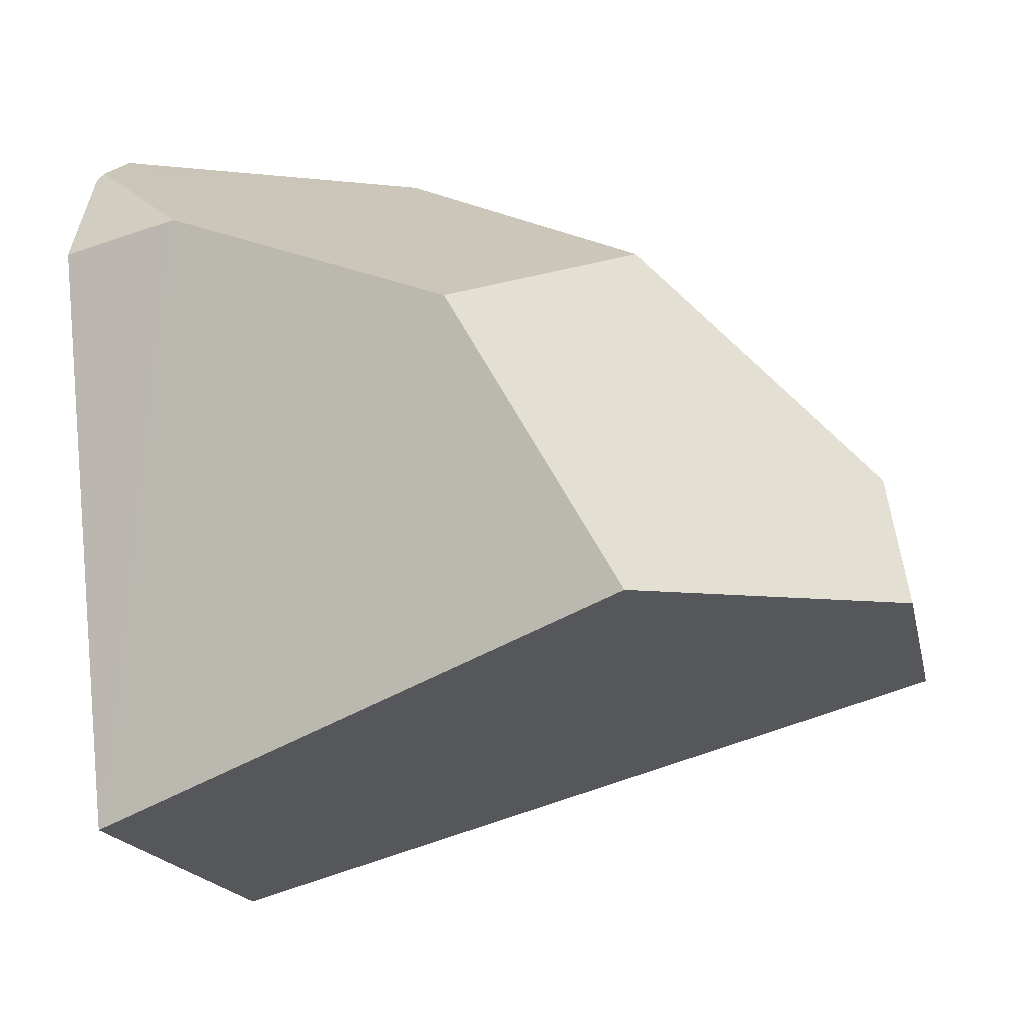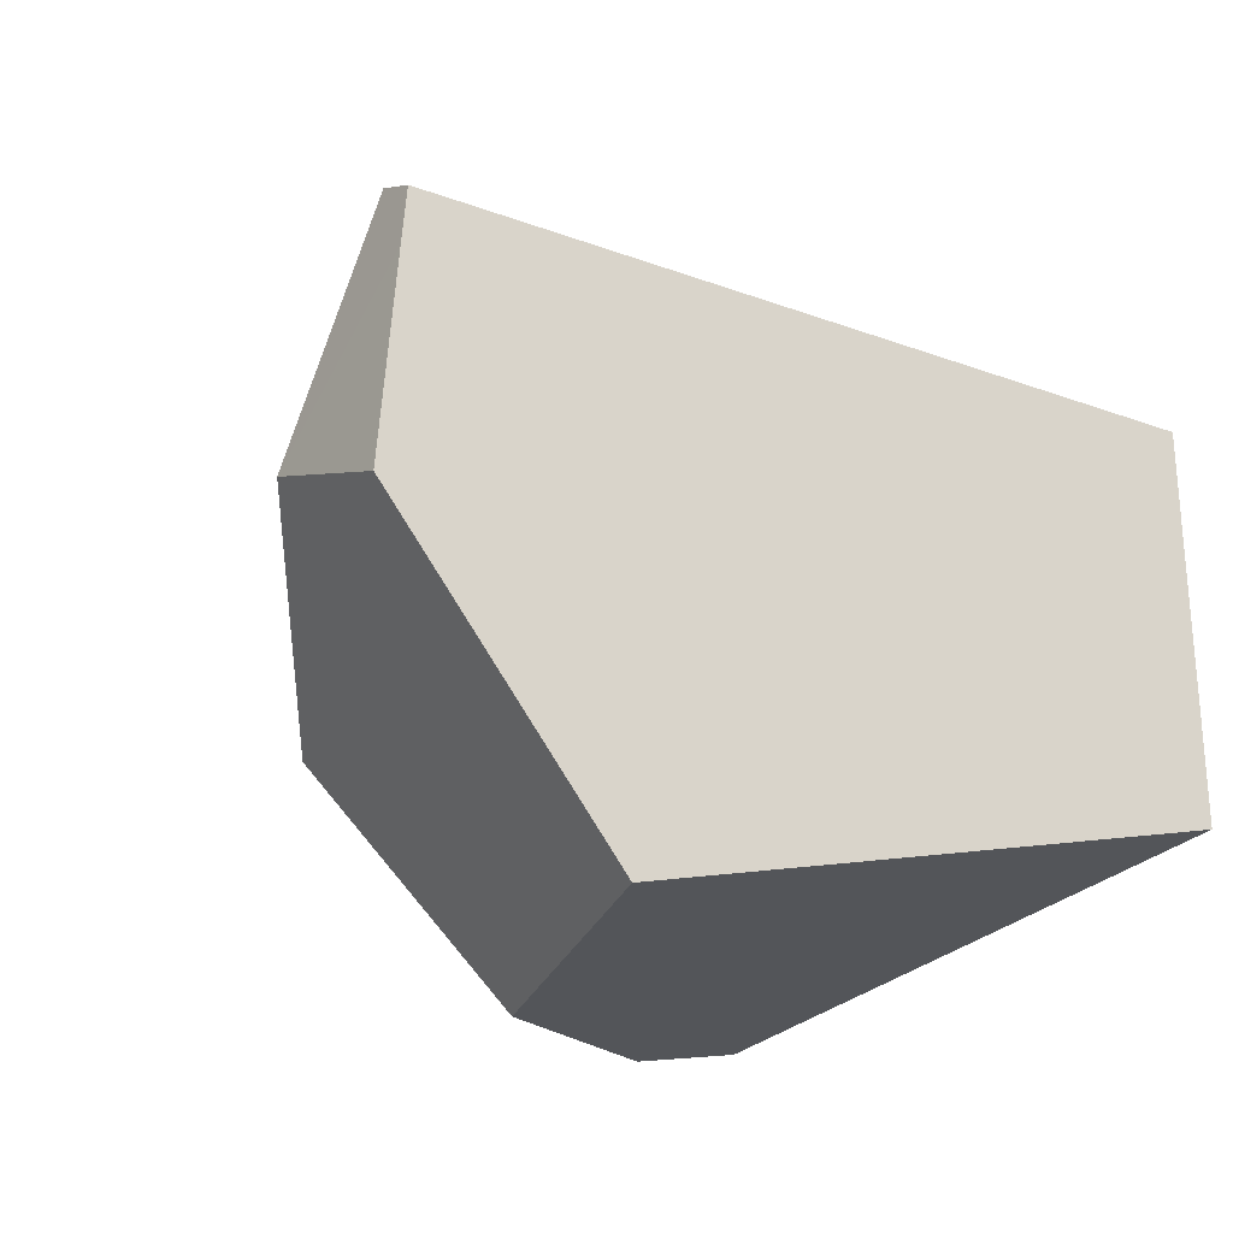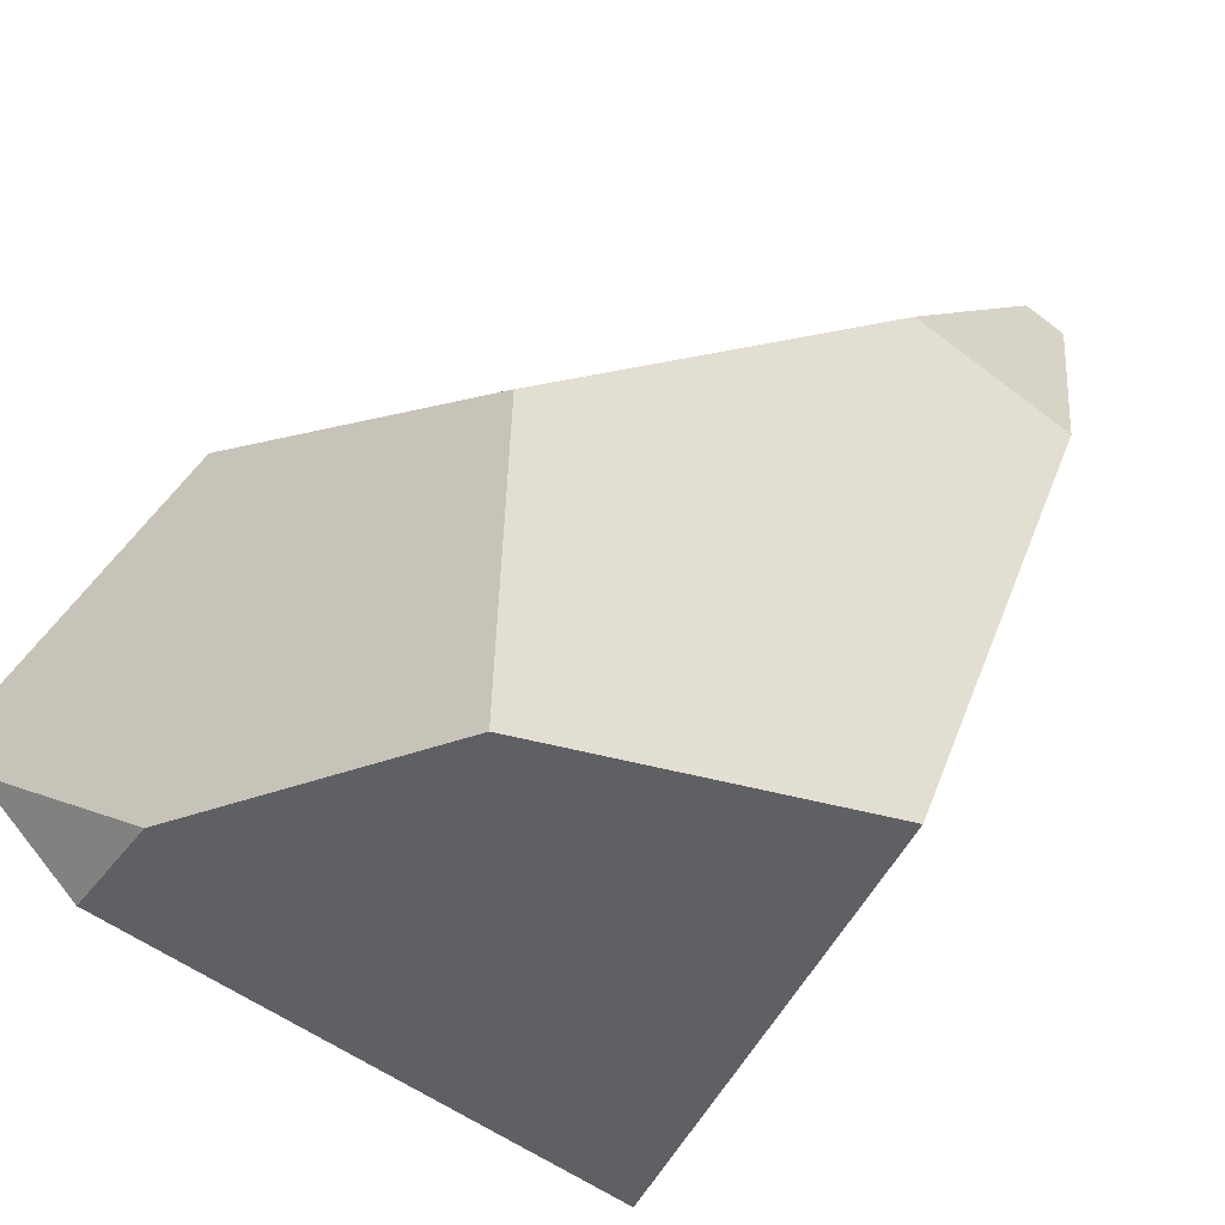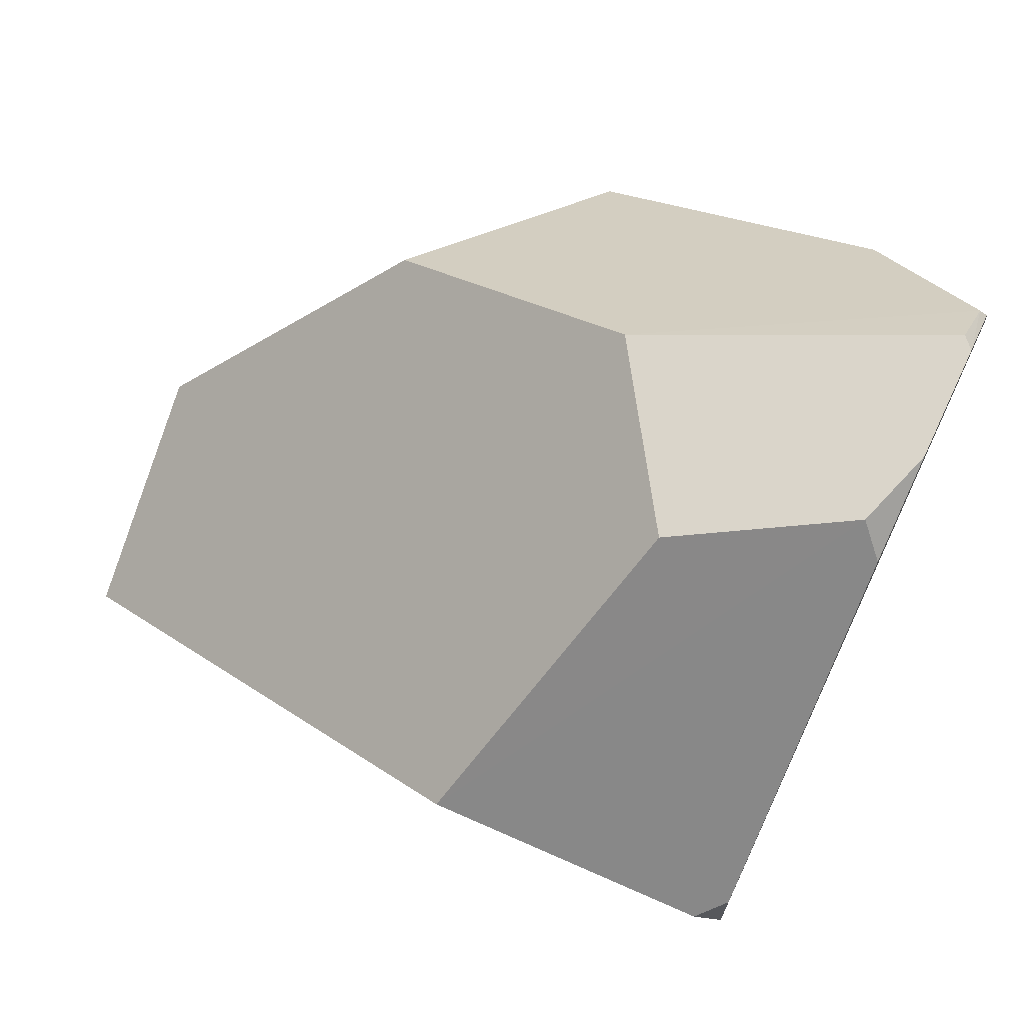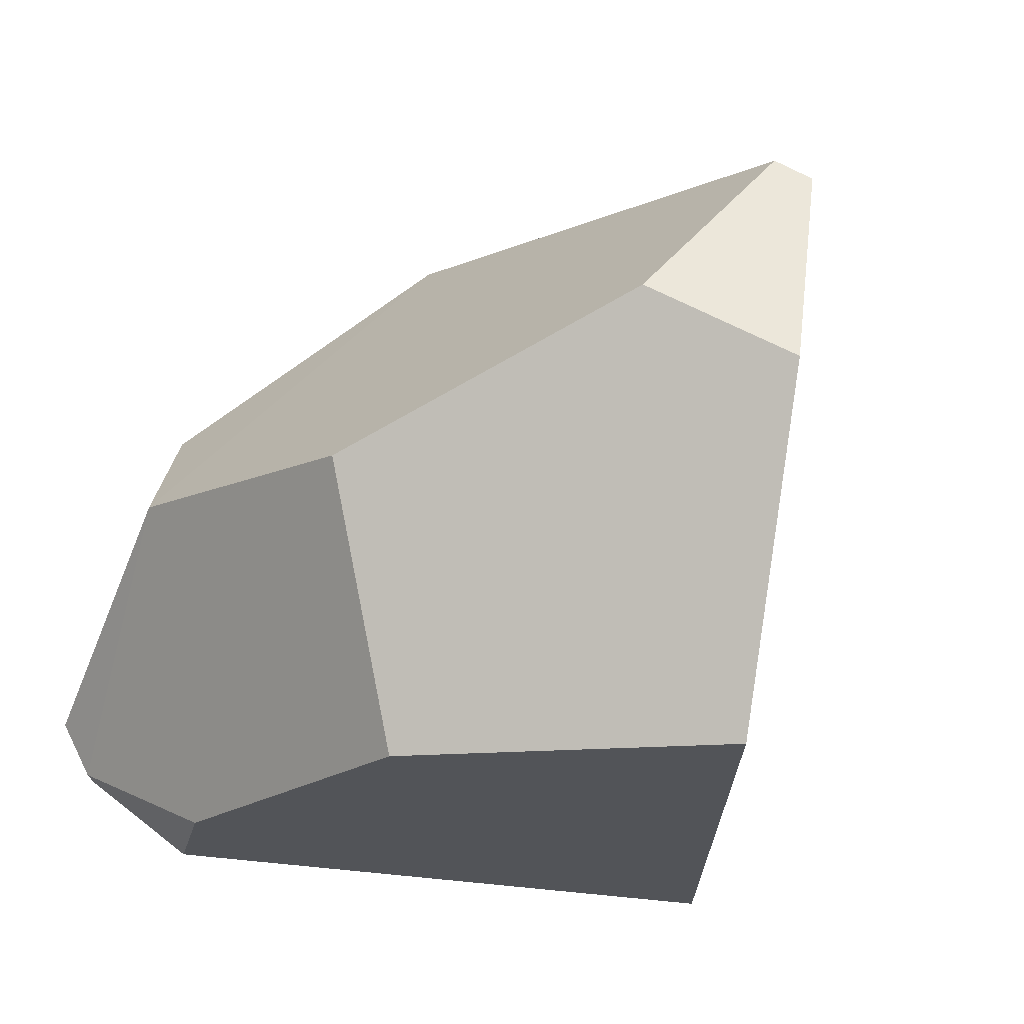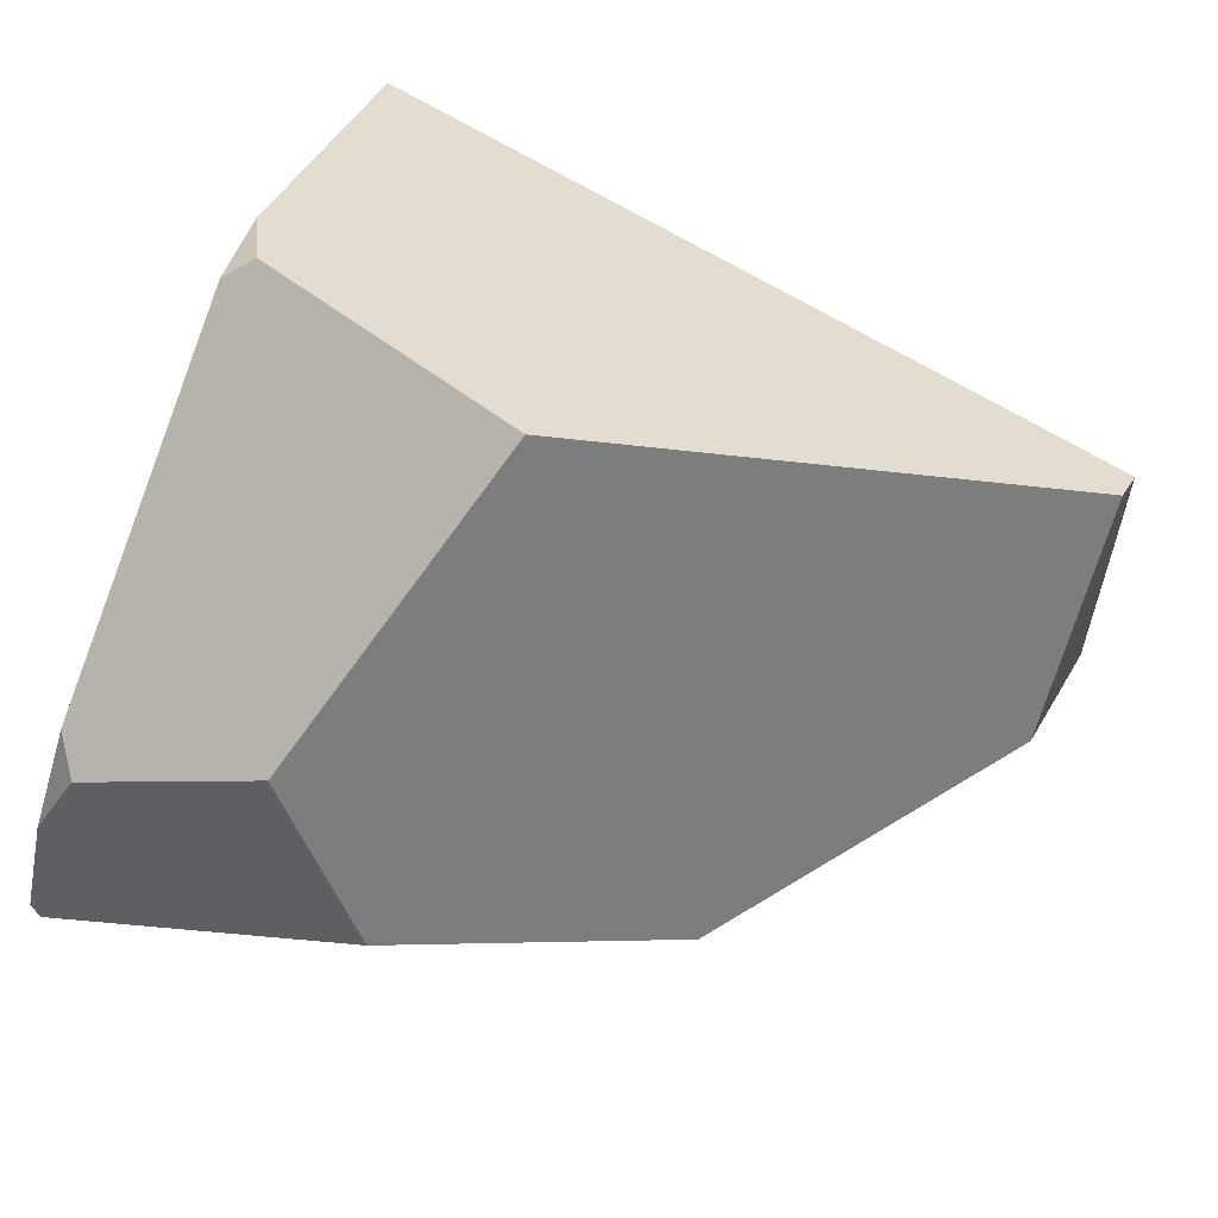
<metadata>
{"format":"obj","ext":"obj","renderer":"f3d","projection":"perspective","resolution":1024,"background":"white","views":[{"elev":-14.3,"azim":10.2,"up":"+Z"},{"elev":-30.6,"azim":132.9,"up":"+Y"},{"elev":-61.9,"azim":49.0,"up":"+Y"},{"elev":60.6,"azim":-162.6,"up":"+Z"},{"elev":-40.9,"azim":70.7,"up":"+Y"},{"elev":58.2,"azim":16.1,"up":"+Y"}]}
</metadata>
<code>
o node_id4_mesh_id5
v -0.8008 -0.2172 0.887
v -0.7587 0.06796 0.8215
v -0.5781 0.9232 -0.1489
v -0.7976 -0.3945 0.8064
v -0.8212 -0.5878 0.4956
v -0.4914 -0.6948 0.5335
v -0.7587 0.06796 0.8215
v -0.7178 0.3023 0.6827
v -0.5781 0.9232 -0.1489
v -0.7178 0.3023 0.6827
v -0.6634 0.2543 0.7784
v -0.5781 0.9232 -0.1489
v -0.8212 -0.5878 0.4956
v -0.6954 -0.5097 -1.058
v -0.6733 -0.5172 -1.051
v -0.4914 -0.6948 0.5335
v 0.01861 -0.03642 0.8465
v -0.7976 -0.3945 0.8064
v -0.4914 -0.6948 0.5335
v -0.6634 0.2543 0.7784
v -0.5021 0.9736 -0.1862
v -0.5781 0.9232 -0.1489
v -0.6634 0.2543 0.7784
v 0.1869 0.9897 0.1059
v -0.5021 0.9736 -0.1862
v -0.6634 0.2543 0.7784
v -0.2045 0.4264 0.739
v 0.1869 0.9897 0.1059
v -0.7178 0.3023 0.6827
v -0.7587 0.06796 0.8215
v -0.6634 0.2543 0.7784
v -0.5781 0.9232 -0.1489
v -0.5662 0.9033 -0.3417
v -0.5621 0.4726 -1.151
v -0.5662 0.9033 -0.3417
v -0.5021 0.9736 -0.1862
v -0.5621 0.4726 -1.151
v -0.5021 0.9736 -0.1862
v 0.1869 0.9897 0.1059
v -0.4933 0.4694 -1.131
v -0.5621 0.4726 -1.151
v 0.1869 0.9897 0.1059
v 1.321 0.3806 -0.604
v -0.4933 0.4694 -1.131
v 0.1869 0.9897 0.1059
v 1.398 0.43 -0.4795
v 1.416 0.3754 -0.5763
v 1.321 0.3806 -0.604
v 1.398 0.43 -0.4795
v 1.33 -0.1008 -0.1117
v 1.413 0.2324 -0.5582
v 1.416 0.3754 -0.5763
v 1.398 0.43 -0.4795
v 0.01861 -0.03642 0.8465
v 1.33 -0.1008 -0.1117
v 0.01861 -0.03642 0.8465
v 0.6949 -0.3147 0.4979
v 1.33 -0.1008 -0.1117
v 0.6949 -0.3147 0.4979
v 0.01861 -0.03642 0.8465
v -0.4914 -0.6948 0.5335
v 0.2895 -0.9117 0.2
v -0.7587 0.06796 0.8215
v -0.8008 -0.2172 0.887
v 0.01861 -0.03642 0.8465
v -0.8008 -0.2172 0.887
v -0.7762 -0.2506 0.8948
v 0.01861 -0.03642 0.8465
v 0.2895 -0.9117 0.2
v -0.4914 -0.6948 0.5335
v 0.7093 -0.9819 -0.5965
v 0.7434 -0.9933 -0.5854
v -0.7762 -0.2506 0.8948
v -0.7976 -0.3945 0.8064
v 0.01861 -0.03642 0.8465
v 1.398 0.43 -0.4795
v 0.1869 0.9897 0.1059
v 0.01861 -0.03642 0.8465
v -0.4914 -0.6948 0.5335
v -0.6733 -0.5172 -1.051
v 0.7093 -0.9819 -0.5965
v 0.1869 0.9897 0.1059
v -0.2045 0.4264 0.739
v 0.01861 -0.03642 0.8465
v -0.8008 -0.2172 0.887
v -0.8167 -0.4015 0.784
v -0.7976 -0.3945 0.8064
v -0.8167 -0.4015 0.784
v -0.8212 -0.5878 0.4956
v -0.7976 -0.3945 0.8064
v -0.7762 -0.2506 0.8948
v -0.8008 -0.2172 0.887
v -0.7976 -0.3945 0.8064
v 1.33 -0.1008 -0.1117
v 0.6949 -0.3147 0.4979
v 0.2895 -0.9117 0.2
v 0.7434 -0.9933 -0.5854
v 1.398 -0.2895 -0.4929
v -0.8167 -0.4015 0.784
v -0.8008 -0.2172 0.887
v -0.8212 -0.5878 0.4956
v -0.8008 -0.2172 0.887
v -0.5781 0.9232 -0.1489
v -0.8212 -0.5878 0.4956
v -0.5021 0.9736 -0.1862
v -0.5662 0.9033 -0.3417
v -0.5781 0.9232 -0.1489
v 1.413 0.2324 -0.5582
v 1.398 -0.2895 -0.4929
v 0.7434 -0.9933 -0.5854
v 0.7093 -0.9819 -0.5965
v 1.416 0.3754 -0.5763
v -0.6733 -0.5172 -1.051
v 1.321 0.3806 -0.604
v -0.6954 -0.5097 -1.058
v -0.4933 0.4694 -1.131
v -0.5621 0.4726 -1.151
v 1.398 -0.2895 -0.4929
v 1.413 0.2324 -0.5582
v 1.33 -0.1008 -0.1117
v -0.8212 -0.5878 0.4956
v -0.5781 0.9232 -0.1489
v -0.5621 0.4726 -1.151
v -0.6954 -0.5097 -1.058
v -0.6634 0.2543 0.7784
v -0.7587 0.06796 0.8215
v 0.01861 -0.03642 0.8465
v -0.2045 0.4264 0.739
f 1 2 3
f 4 5 6
f 7 8 9
f 10 11 12
f 13 14 15
f 15 16 13
f 17 18 19
f 20 21 22
f 23 24 25
f 26 27 28
f 29 30 31
f 32 33 34
f 35 36 37
f 38 39 40
f 40 41 38
f 42 43 44
f 45 46 47
f 47 48 45
f 49 50 51
f 51 52 49
f 53 54 55
f 56 57 58
f 59 60 61
f 61 62 59
f 63 64 65
f 66 67 68
f 69 70 71
f 71 72 69
f 73 74 75
f 76 77 78
f 79 80 81
f 82 83 84
f 85 86 87
f 88 89 90
f 91 92 93
f 94 95 96
f 96 97 94
f 94 97 98
f 99 100 101
f 102 103 104
f 105 106 107
f 108 109 110
f 110 111 108
f 108 111 112
f 111 113 112
f 112 113 114
f 113 115 114
f 114 115 116
f 115 117 116
f 118 119 120
f 121 122 123
f 123 124 121
f 125 126 127
f 127 128 125

</code>
